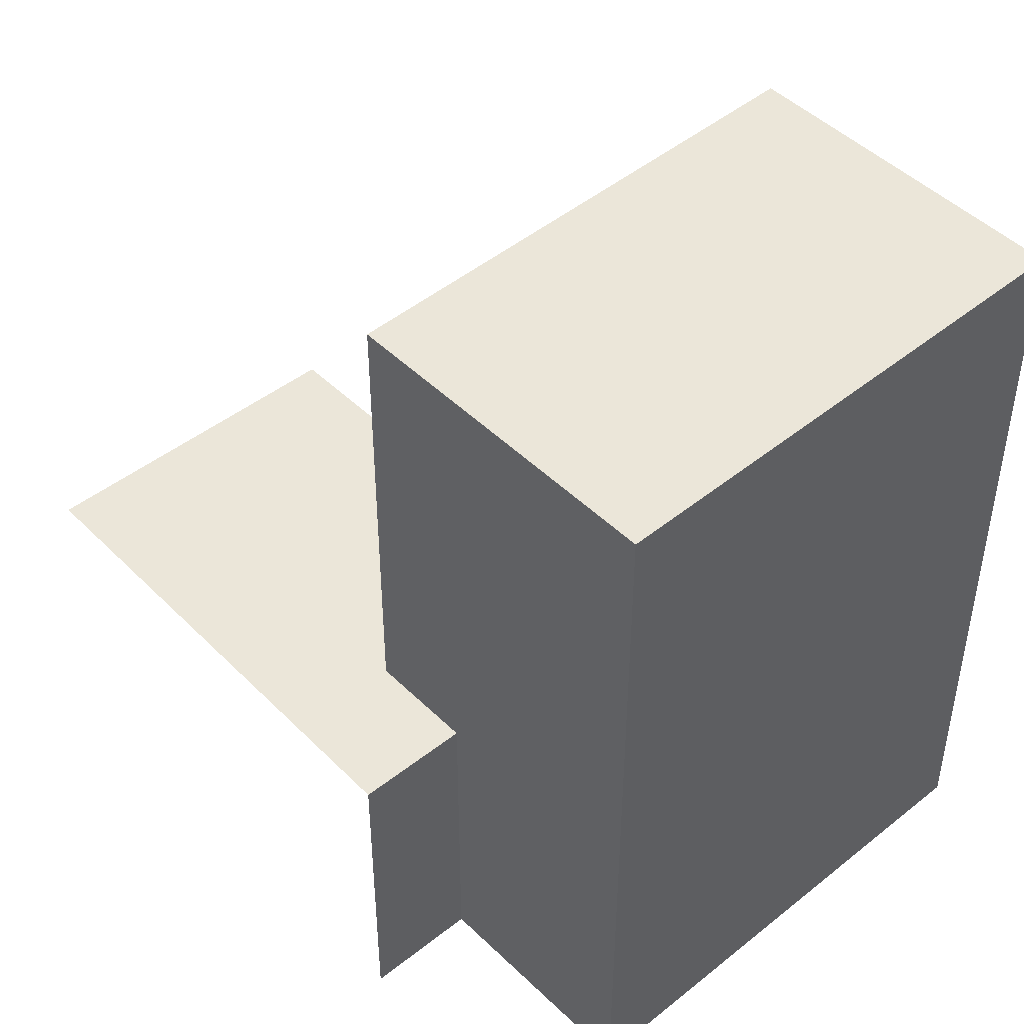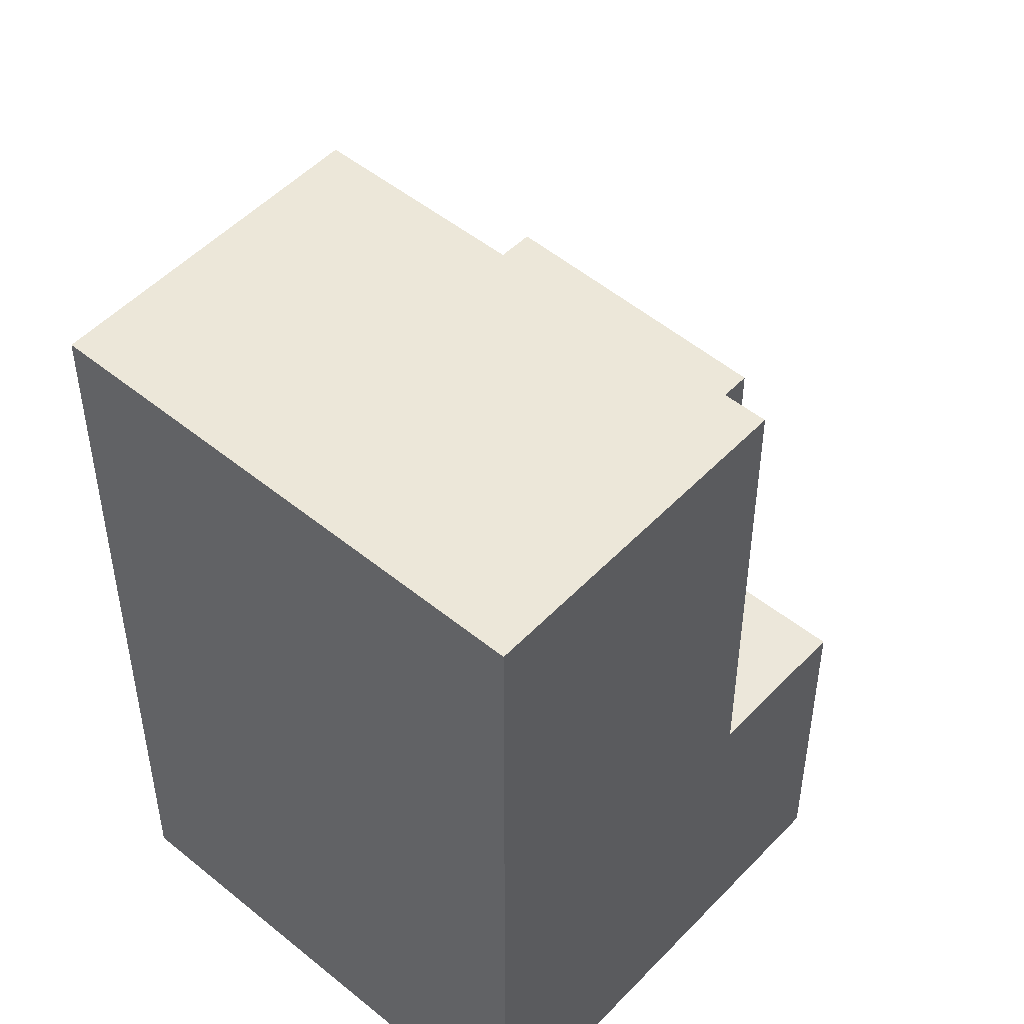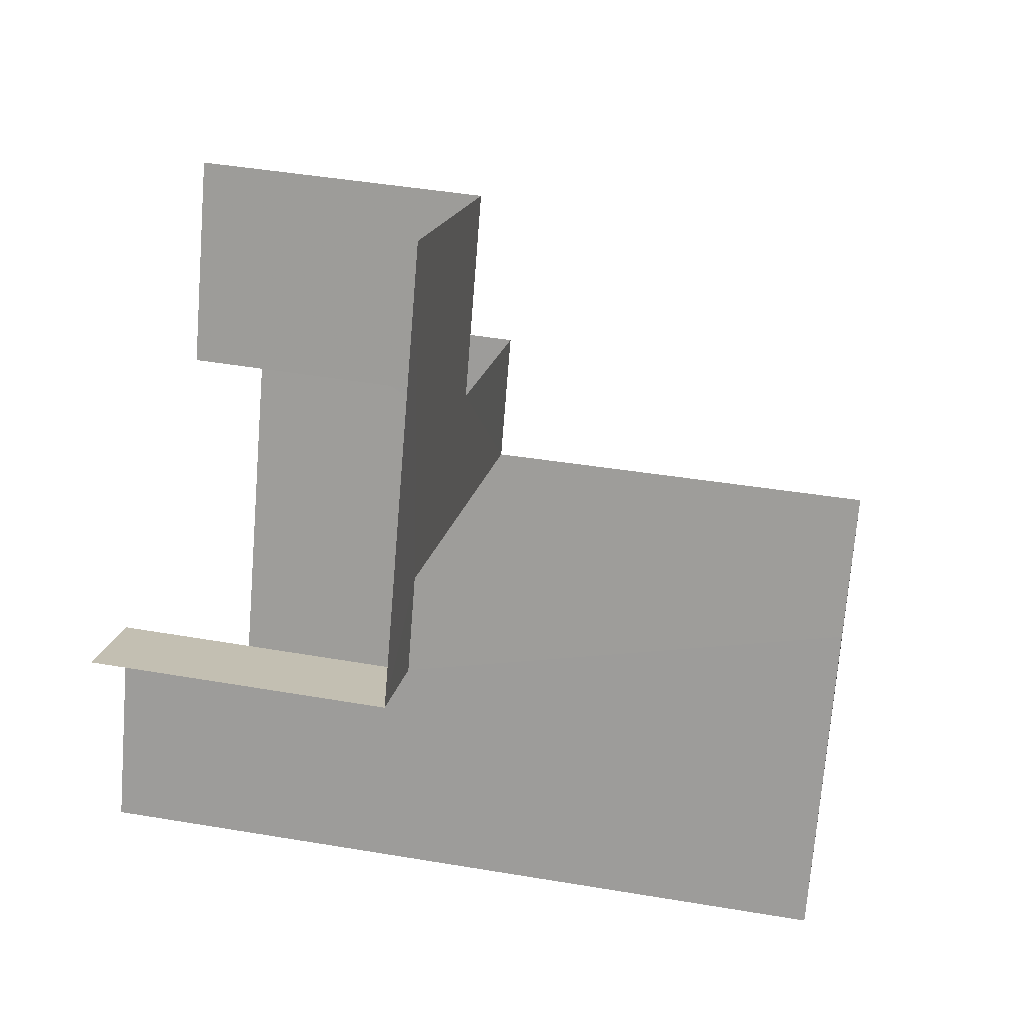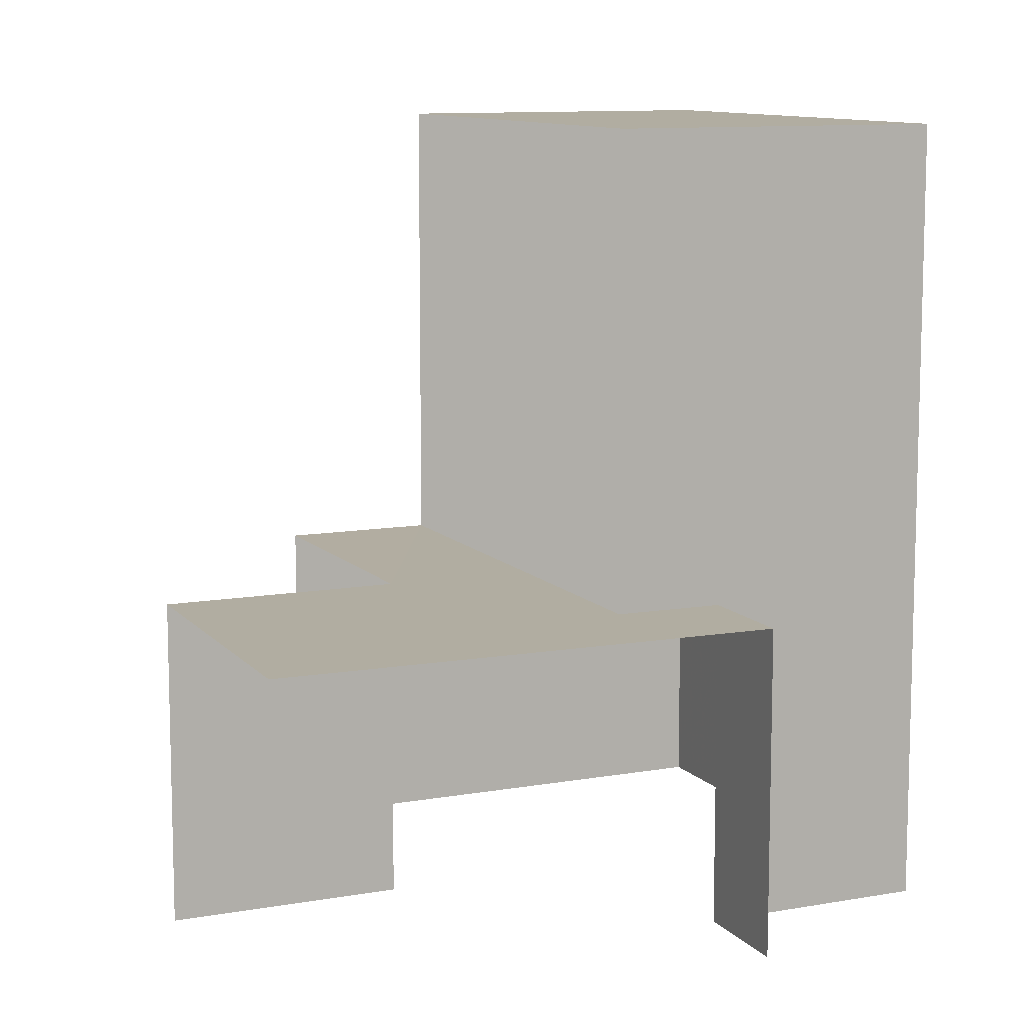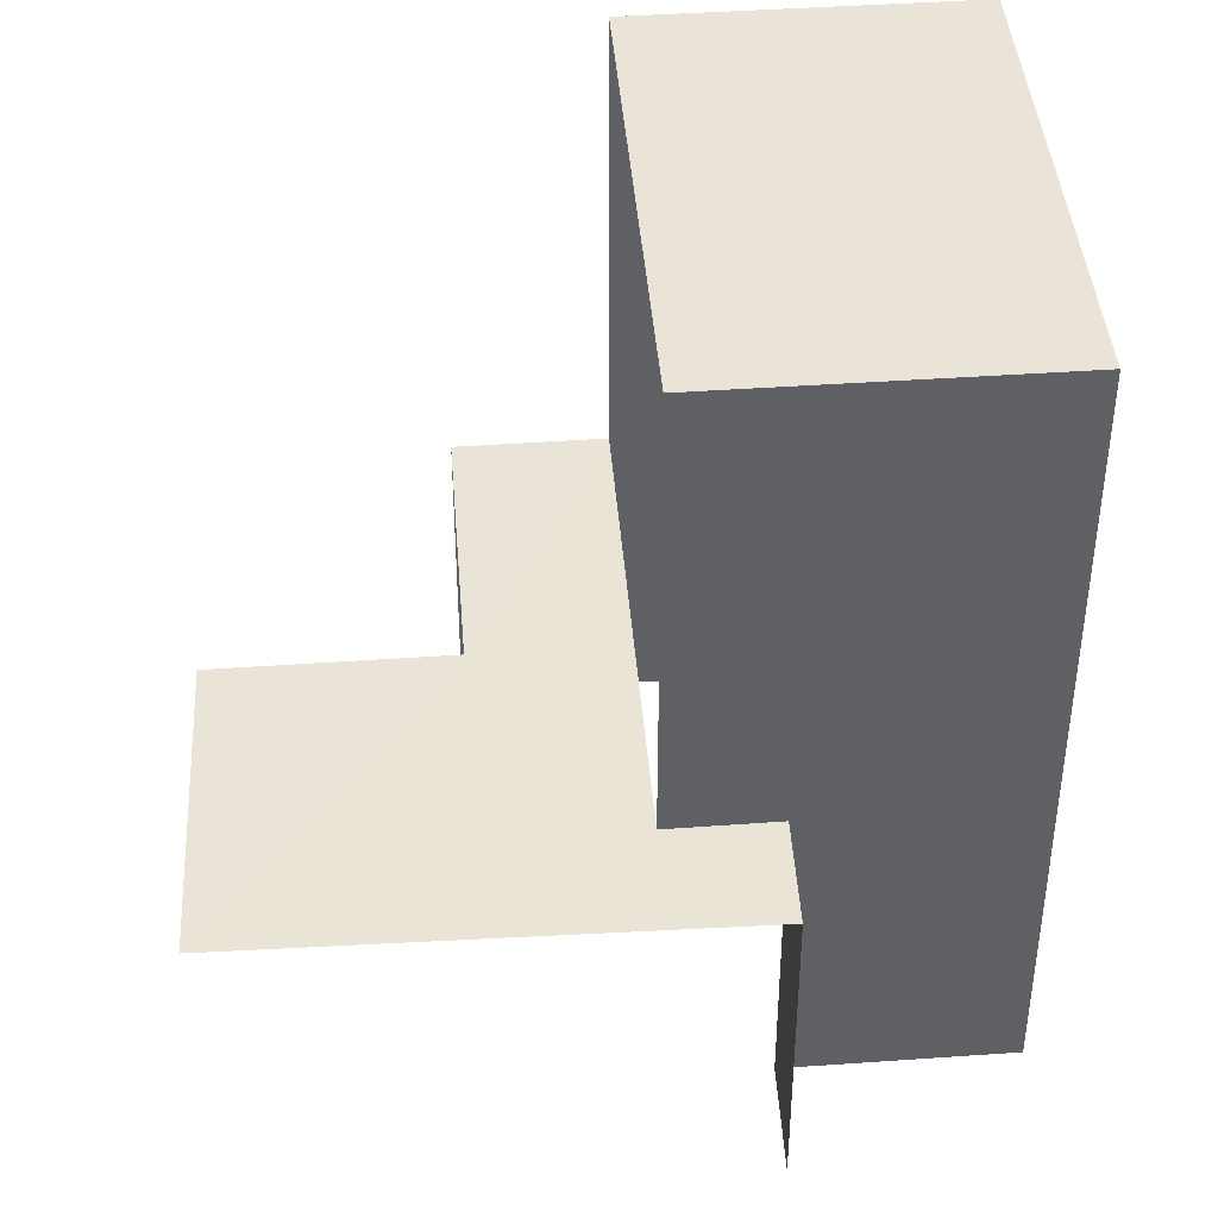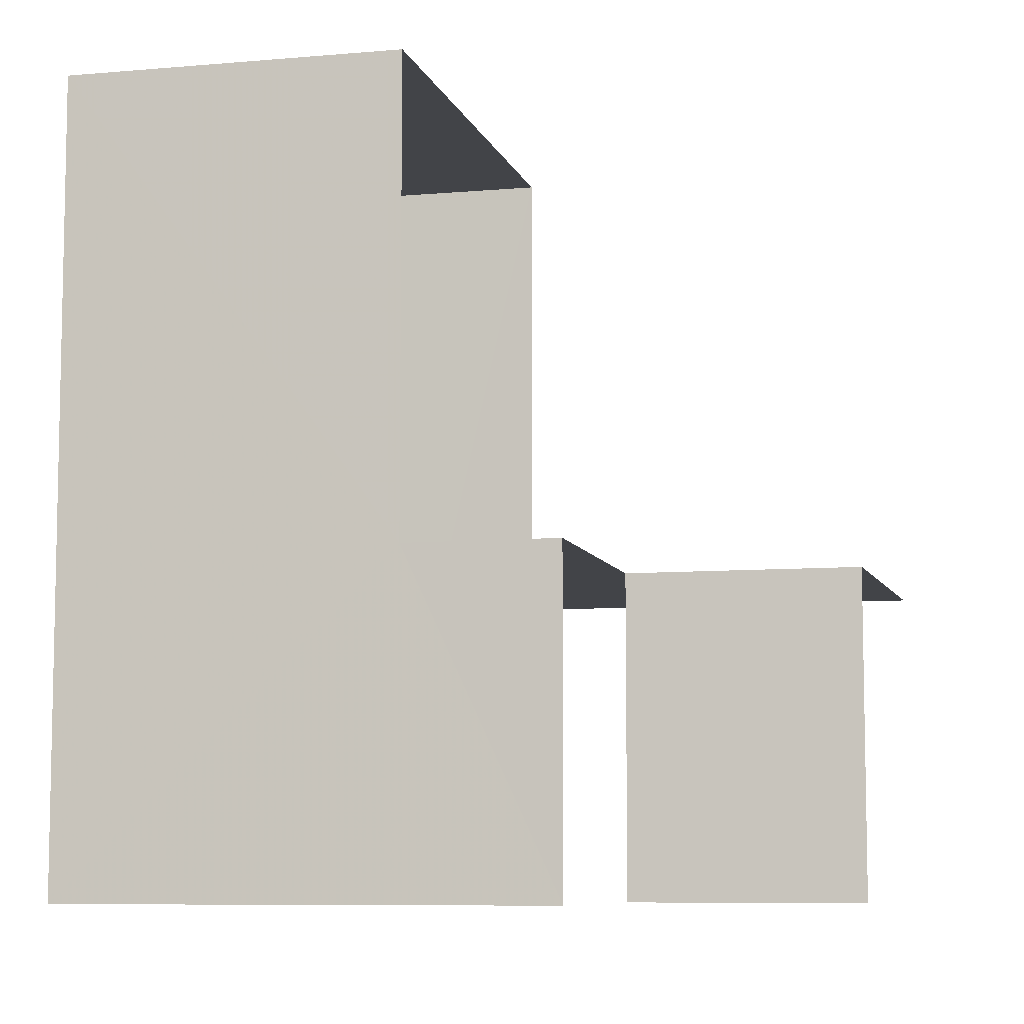
<metadata>
{"format":"obj","ext":"obj","renderer":"f3d","projection":"perspective","resolution":1024,"background":"white","views":[{"elev":47.4,"azim":-66.4,"up":"+Z"},{"elev":50.1,"azim":17.8,"up":"+Z"},{"elev":41.5,"azim":-78.6,"up":"+Y"},{"elev":10.4,"azim":-138.0,"up":"+Z"},{"elev":42.8,"azim":-118.5,"up":"+Z"},{"elev":-7.9,"azim":80.2,"up":"+Z"}]}
</metadata>
<code>
v -2.231e+05 -1.277e+05 16.65
v -2.231e+05 -1.277e+05 16.65
v -2.231e+05 -1.277e+05 16.65
v -2.231e+05 -1.277e+05 16.65
v -2.231e+05 -1.277e+05 16.65
v -2.231e+05 -1.277e+05 16.65
v -2.231e+05 -1.277e+05 16.65
v -2.231e+05 -1.277e+05 16.65
v -2.231e+05 -1.277e+05 25.45
v -2.231e+05 -1.277e+05 25.45
v -2.231e+05 -1.277e+05 25.45
v -2.231e+05 -1.277e+05 25.45
v -2.231e+05 -1.277e+05 20.28
v -2.231e+05 -1.277e+05 20.28
v -2.231e+05 -1.277e+05 20.28
v -2.231e+05 -1.277e+05 20.28
v -2.231e+05 -1.277e+05 20.28
v -2.231e+05 -1.277e+05 20.28
v -2.231e+05 -1.277e+05 20.28
v -2.231e+05 -1.277e+05 20.28
f 1 2 3
f 3 4 5
f 6 1 7
f 7 5 8
f 1 3 5
f 1 5 7
f 17 8 5
f 15 17 5
f 14 3 2
f 19 14 2
f 13 4 3
f 14 13 3
f 18 11 10
f 16 18 10
f 9 10 11
f 9 12 10
f 13 14 15
f 16 17 15
f 18 14 19
f 18 19 20
f 16 15 18
f 15 14 18
f 10 12 16
f 12 7 16
f 16 8 17
f 16 7 8
f 15 5 4
f 13 15 4
f 1 19 2
f 1 20 19
f 1 6 20
f 6 9 20
f 20 11 18
f 20 9 11
f 9 6 7
f 12 9 7

</code>
